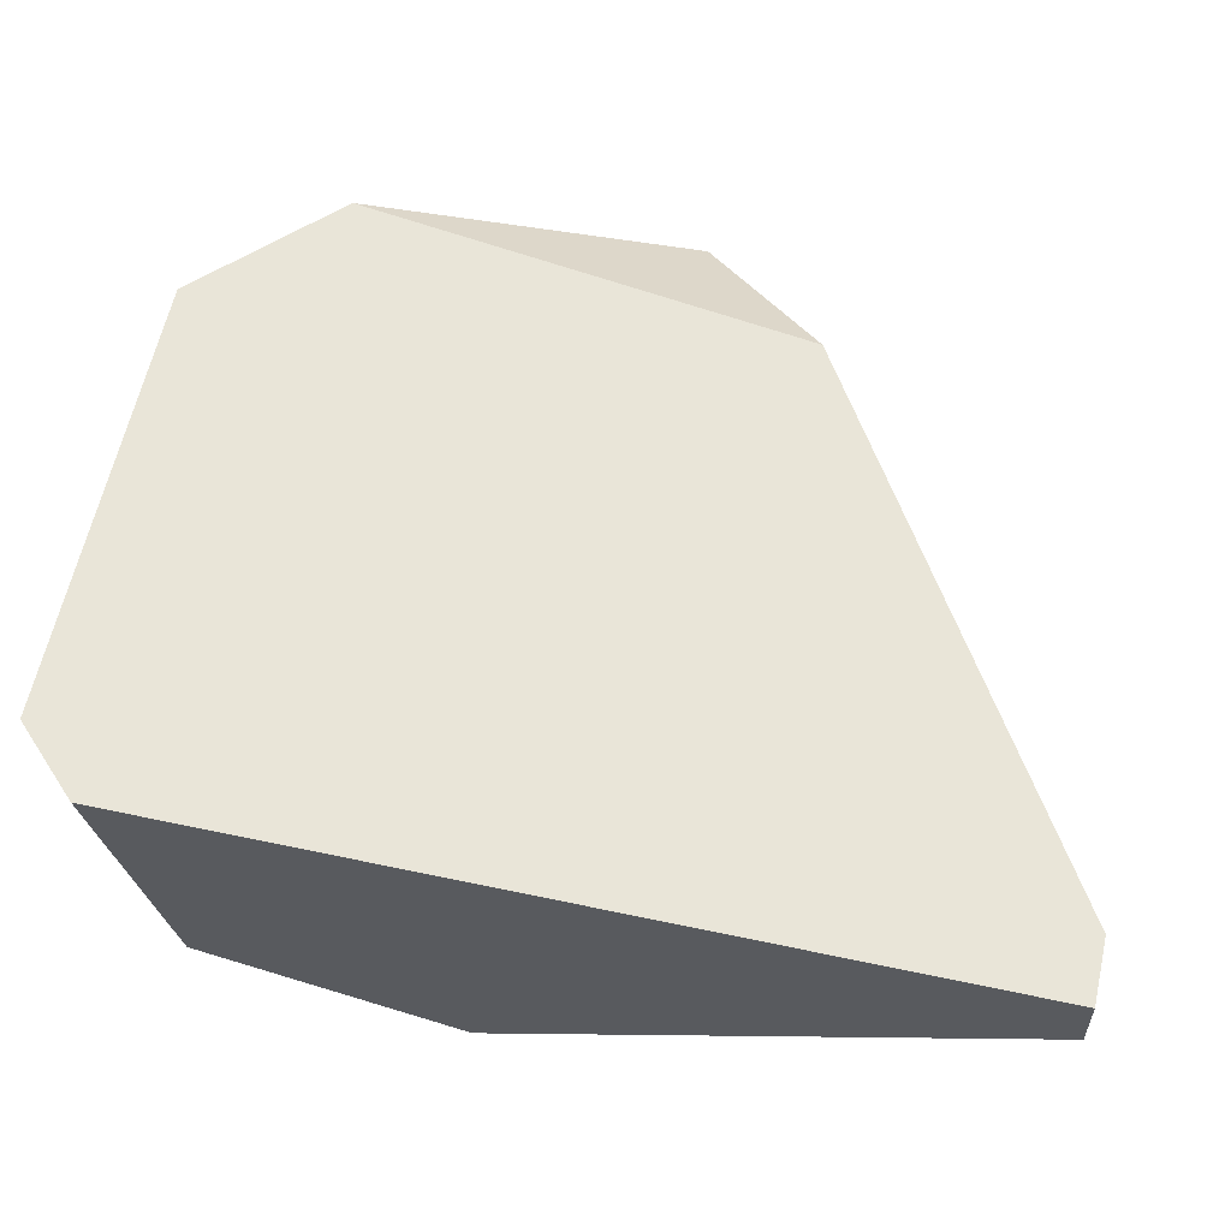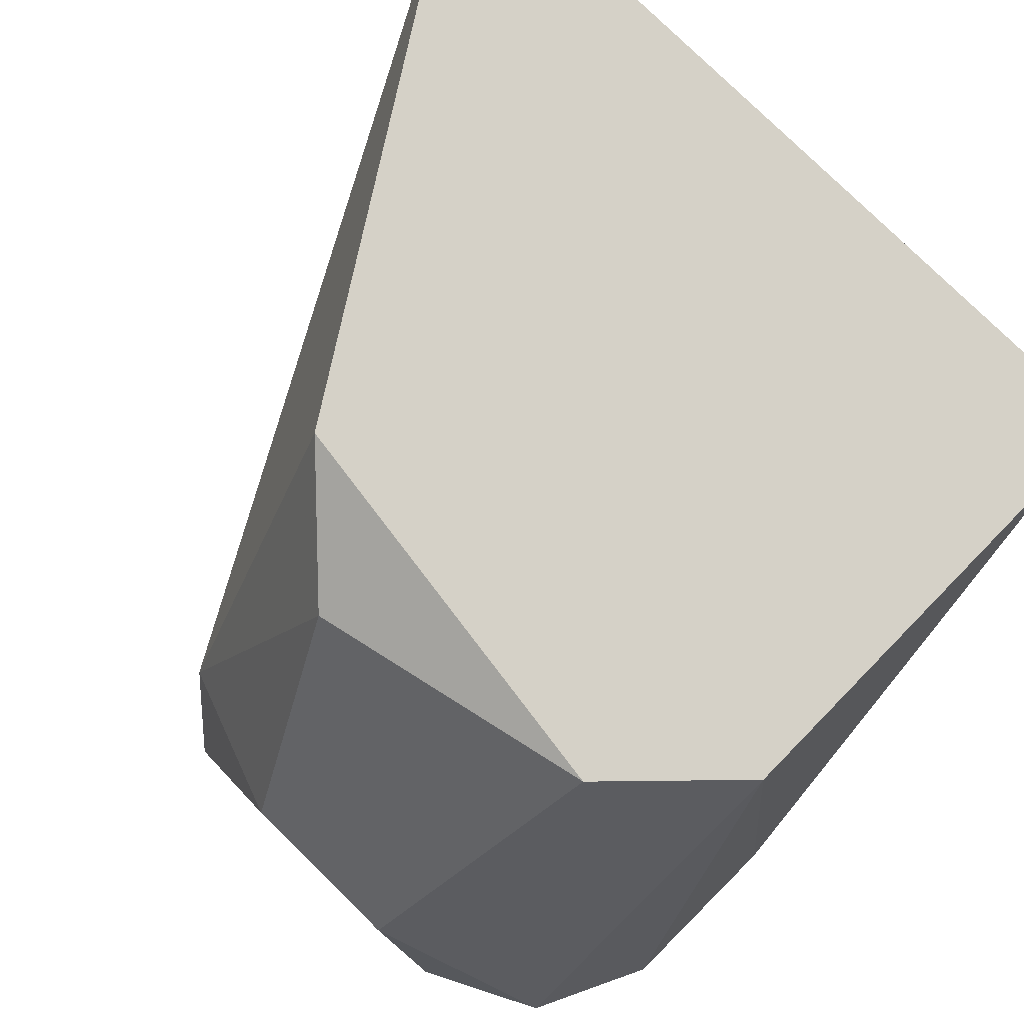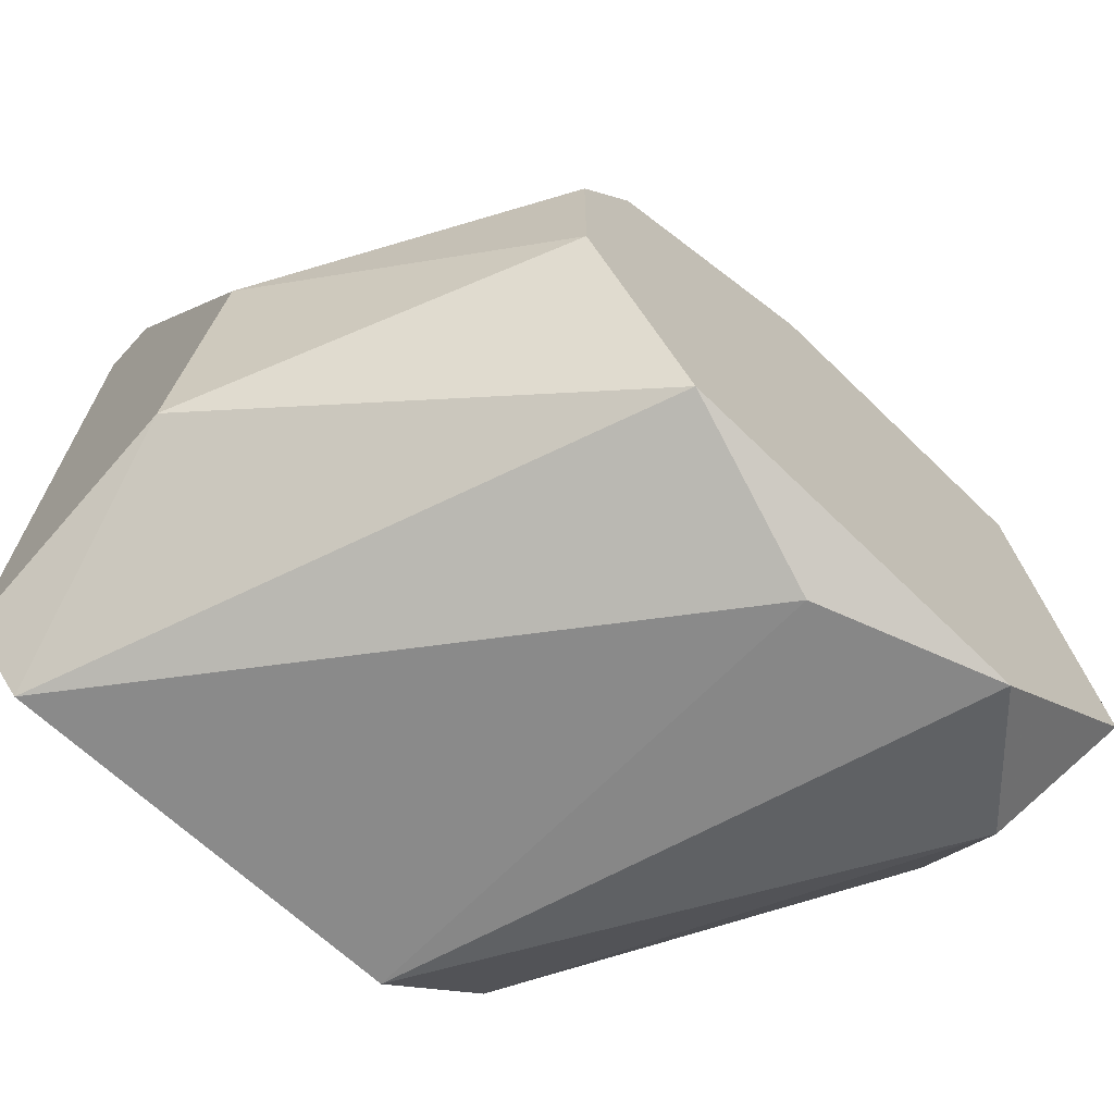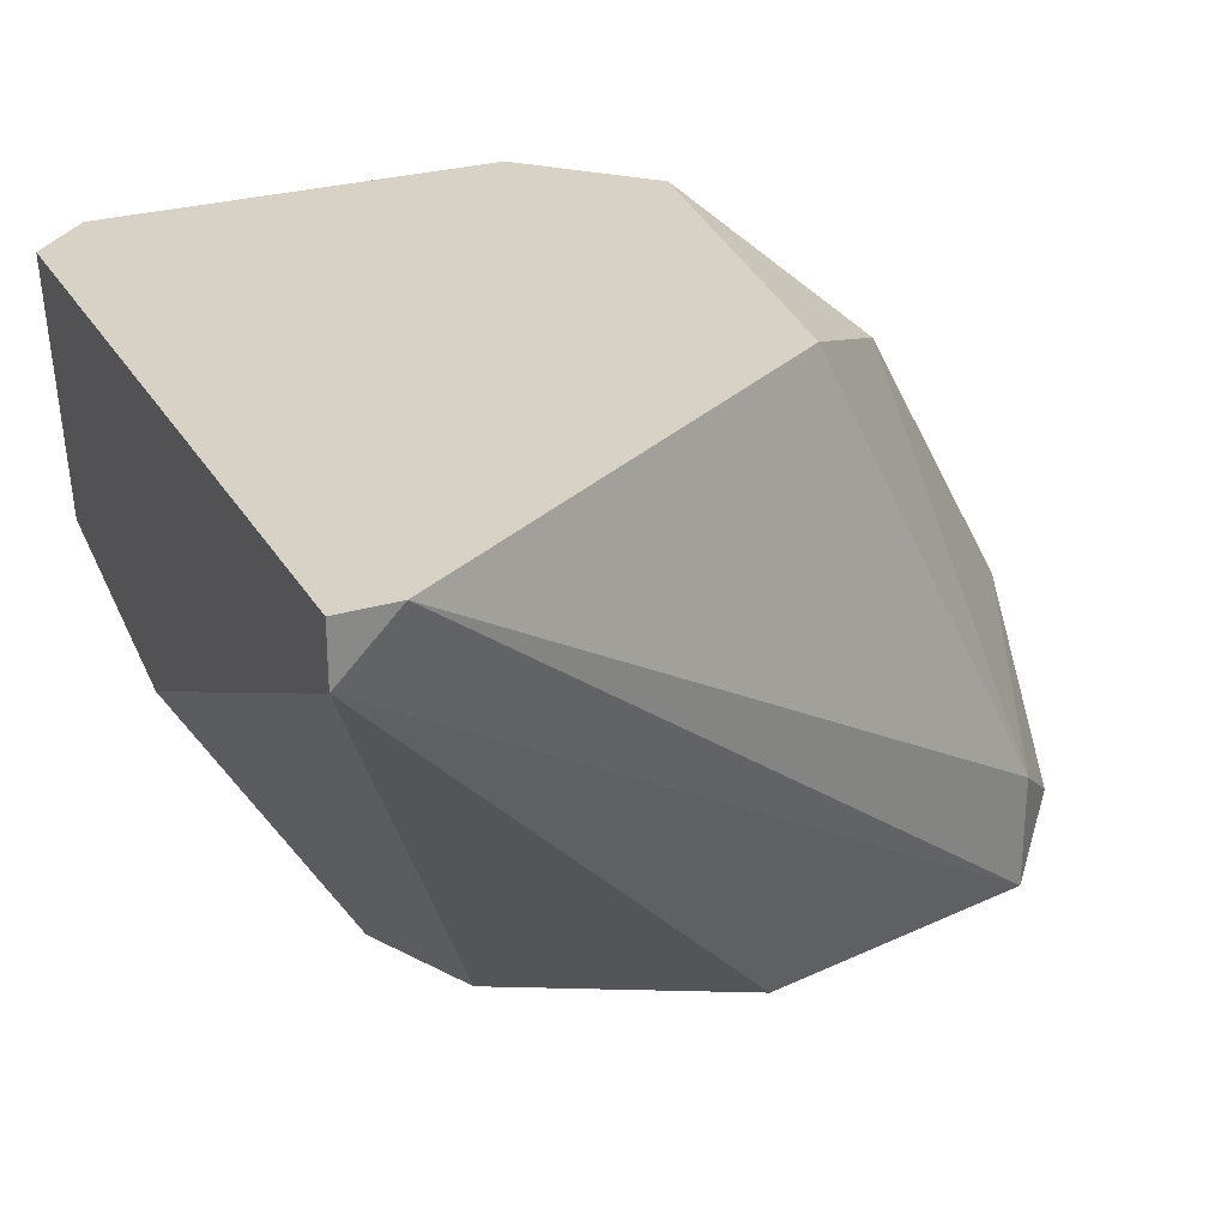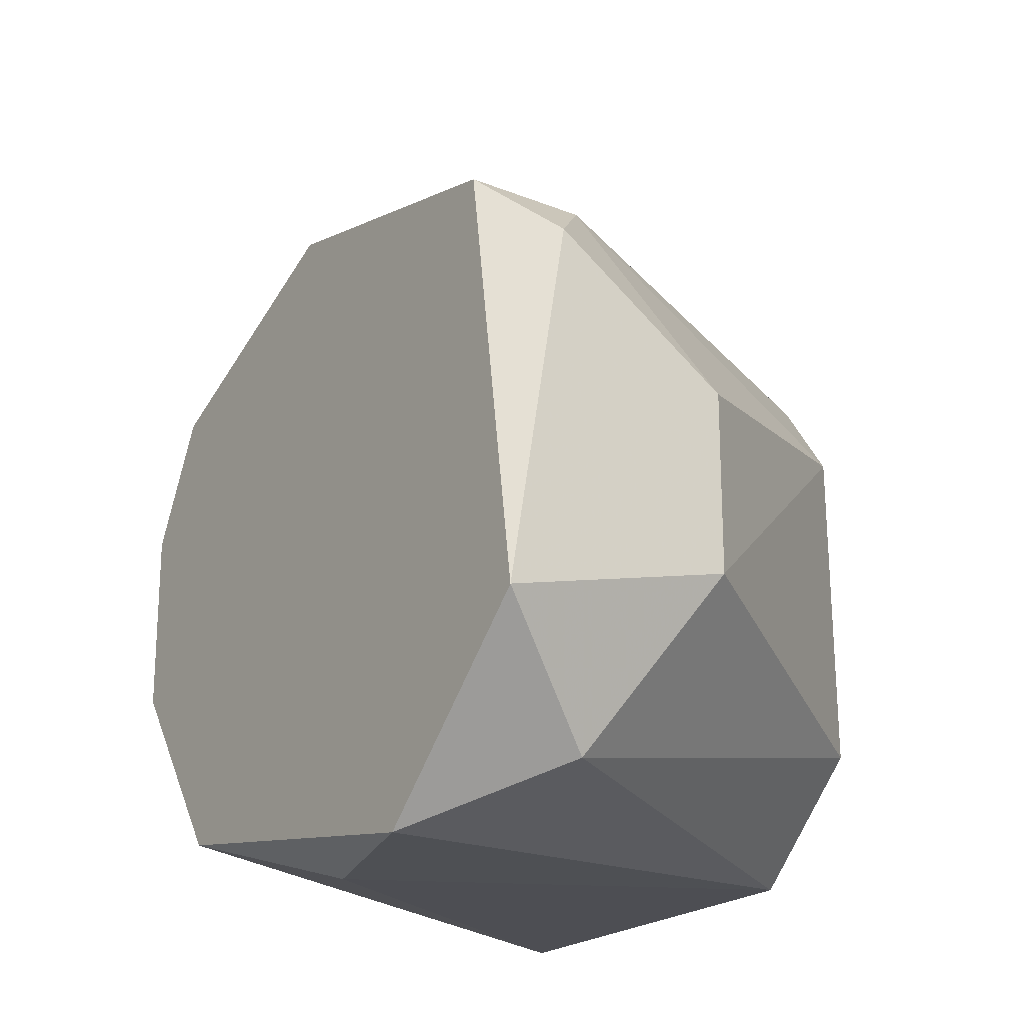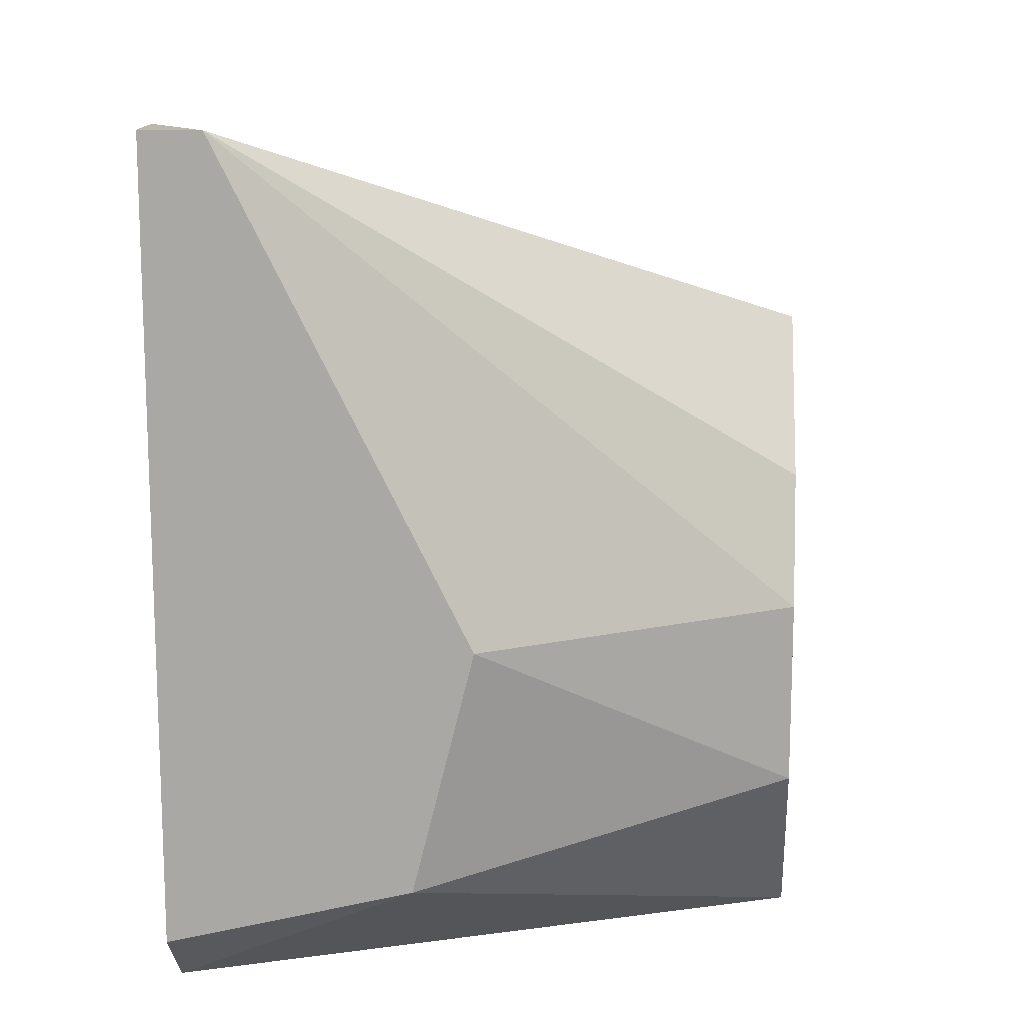
<metadata>
{"format":"obj","ext":"obj","renderer":"f3d","projection":"perspective","resolution":1024,"background":"white","views":[{"elev":59.7,"azim":-77.6,"up":"+Y"},{"elev":78.9,"azim":134.4,"up":"+Y"},{"elev":-68.8,"azim":-42.5,"up":"+Z"},{"elev":27.4,"azim":-24.4,"up":"+Y"},{"elev":-21.6,"azim":54.6,"up":"+Z"},{"elev":14.2,"azim":-85.2,"up":"+Z"}]}
</metadata>
<code>
v 0.03042 0.01502 -0.001069
v 0.03042 0.01502 0.0232
v 0.04255 -0.000585 -0.002803
v 0.04255 -0.00232 0.01626
v 0.04255 0.01502 -0.001069
v 0.03389 -0.00232 0.004132
v 0.03389 -0.00232 0.009333
v 0.05295 -0.000585 0.0128
v 0.05295 0.004617 0.004132
v 0.05295 0.004617 0.009333
v 0.05295 -0.00232 0.002398
v 0.04602 0.01502 0.002398
v 0.03735 -0.00232 -0.001069
v 0.03562 -0.00232 0.0128
v 0.02868 0.00635 0.009333
v 0.02868 0.008081 0.002398
v 0.02868 0.01328 0.0232
v 0.02868 0.01502 0.000665
v 0.02868 0.01502 0.0232
v 0.04775 0.01328 0.01106
v 0.04775 -0.00232 -0.002803
v 0.05122 -0.00232 0.01453
v 0.05122 0.001149 0.01453
v 0.05122 0.001149 -0.001069
v 0.04428 0.01502 0.01453
f 9 20 10
f 19 5 18
f 5 19 25
f 6 21 4
f 19 18 15
f 6 4 14
f 21 6 13
f 18 5 1
f 25 23 20
f 4 21 11
f 9 8 11
f 6 15 16
f 15 18 16
f 13 6 16
f 1 13 16
f 18 1 16
f 21 5 24
f 11 21 24
f 9 11 24
f 5 25 12
f 25 20 12
f 20 9 12
f 24 5 12
f 9 24 12
f 19 15 17
f 14 4 17
f 8 23 22
f 11 8 22
f 4 11 22
f 17 4 22
f 17 22 2
f 23 25 2
f 25 19 2
f 19 17 2
f 22 23 2
f 5 21 3
f 21 13 3
f 13 1 3
f 1 5 3
f 15 6 7
f 6 14 7
f 17 15 7
f 14 17 7
f 23 8 10
f 8 9 10
f 20 23 10

</code>
